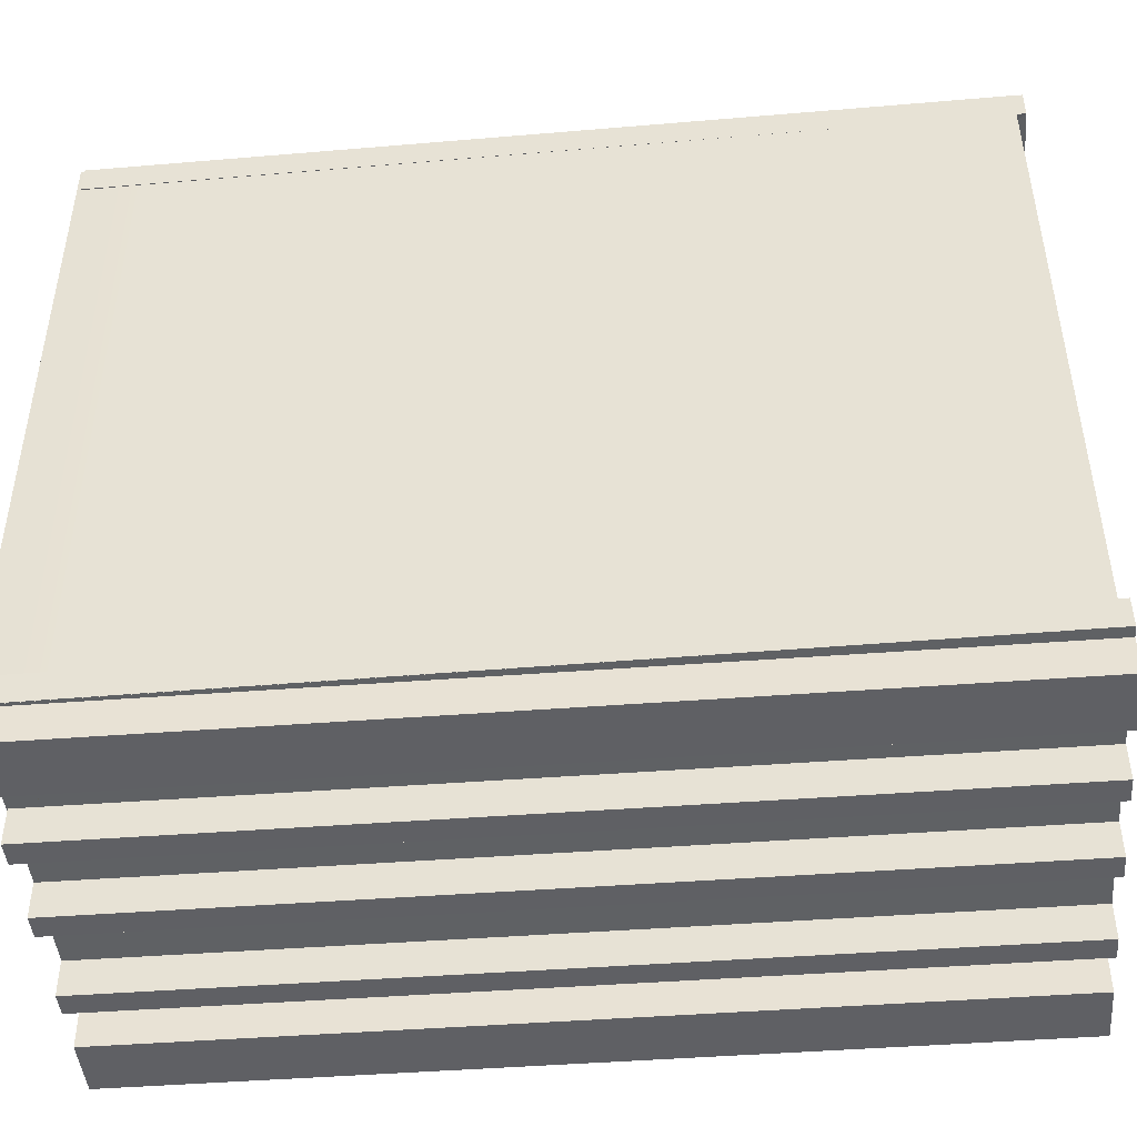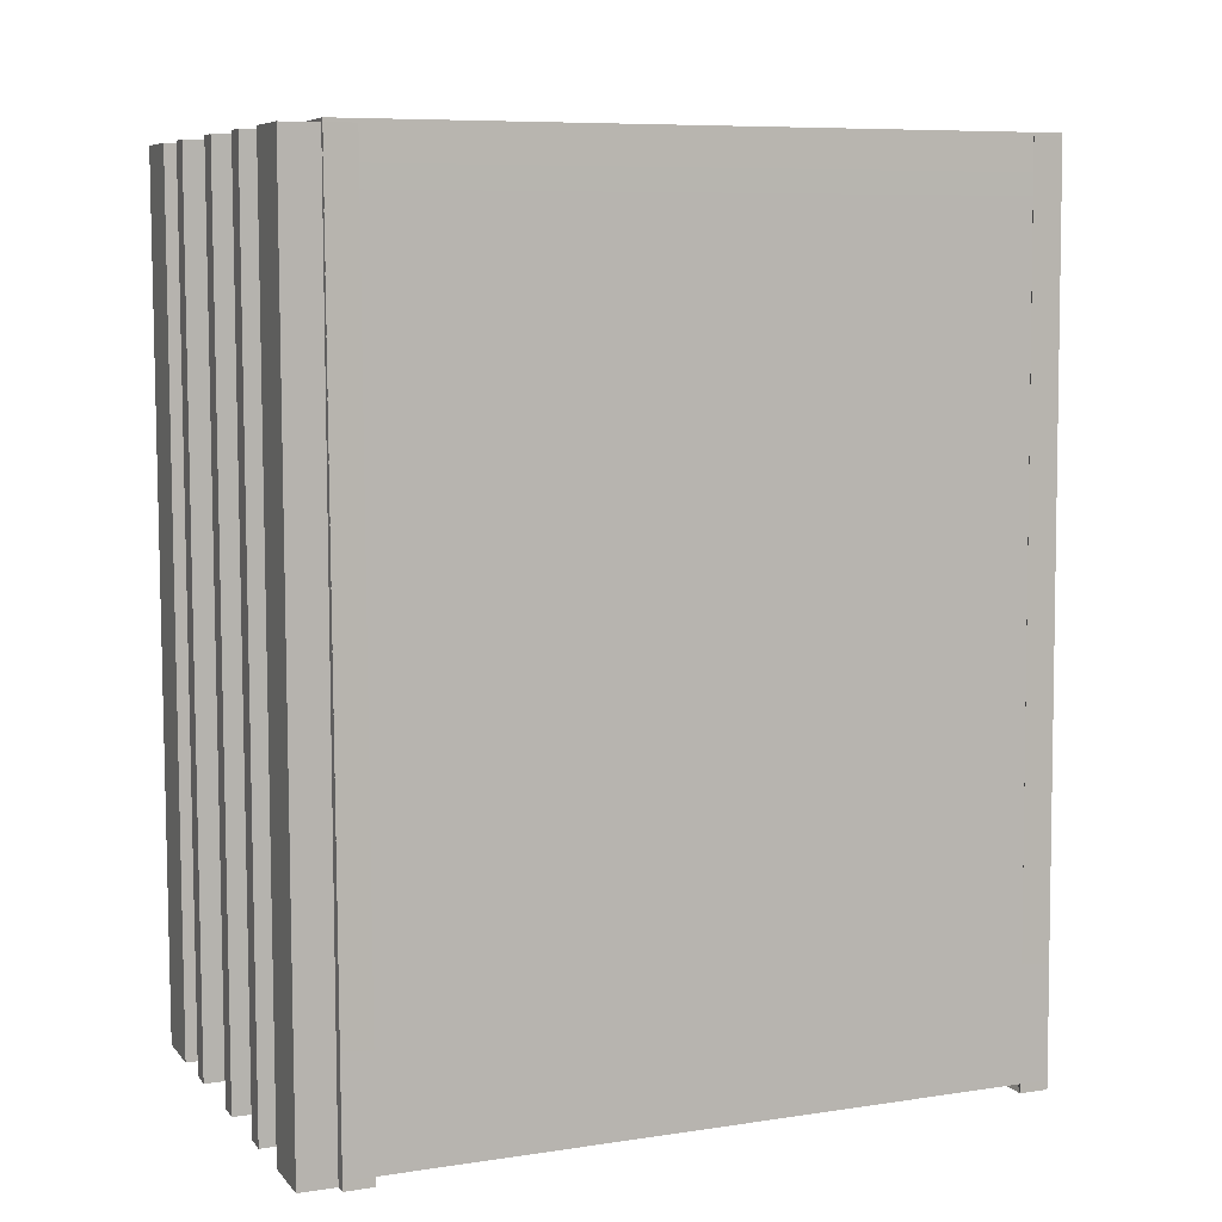
<metadata>
{"format":"obj","ext":"obj","renderer":"f3d","projection":"perspective","resolution":1024,"background":"white","views":[{"elev":-45.8,"azim":94.9,"up":"+Y"},{"elev":7.6,"azim":67.1,"up":"+Z"}]}
</metadata>
<code>
g SM_Elevator00
v -1.265 0.0001221 2.331
v 1.215 -0.005123 2.331
v 1.265 -0.0001221 -2.331
v -1.215 0.005123 -2.331
v -0.6274 3.84 1.722
v -0.6042 3.843 -1.706
v 0.6421 3.84 -1.706
v 0.6189 3.838 1.722
v -1.257 3.638 2.339
v 1.222 3.633 2.339
v 1.222 3.476 2.338
v -1.258 3.481 2.338
v -1.207 3.643 -2.323
v -1.257 3.638 2.339
v -1.258 3.481 2.338
v -1.208 3.486 -2.323
v -0.7195 3.627 1.819
v 0.7061 3.624 1.819
v 0.7335 3.627 -1.804
v -0.6921 3.63 -1.804
v -1.264 0.157 2.331
v -1.214 0.162 -2.33
v 1.265 0.1568 -2.33
v 1.215 0.1518 2.331
v 1.215 -0.005123 2.028
v 1.265 -0.0001221 -2.282
v 1.118 0.0001793 -2.285
v 1.068 -0.004822 2.025
v 1.211 -0.005482 2.201
v 1.064 -0.00518 2.198
v 1.208 -0.005791 2.349
v 1.061 -0.005489 2.346
v 0.235 -0.003788 2.329
v 0.2381 -0.003479 2.18
v 1.272 3.638 -2.275
v 1.075 3.633 2.033
v 1.125 3.638 -2.278
v 1.222 3.633 2.036
v 1.072 3.632 2.205
v 1.218 3.632 2.208
v 1.068 3.632 2.354
v 1.215 3.632 2.357
v 0.2454 3.634 2.188
v 0.2423 3.634 2.337
v 1.215 -0.005123 2.028
v 1.272 3.638 -2.275
v 1.265 -0.0001221 -2.282
v 1.222 3.633 2.036
v 1.218 3.632 2.208
v 1.211 -0.005482 2.201
v 1.215 3.632 2.357
v 1.208 -0.005791 2.349
v 1.068 -0.004822 2.025
v 1.118 0.0001793 -2.285
v 1.125 3.638 -2.278
v 1.075 3.633 2.033
v 1.064 -0.00518 2.198
v 1.072 3.632 2.205
v -1.265 0.0001221 2.331
v -1.215 0.005123 -2.331
v -1.214 0.162 -2.33
v -1.264 0.157 2.331
v 1.215 -0.005123 2.331
v -1.265 0.0001221 2.331
v -1.264 0.157 2.331
v 1.215 0.1518 2.331
v 1.222 3.633 2.339
v 1.272 3.638 -2.323
v 1.272 3.481 -2.323
v 1.222 3.476 2.338
v 1.272 3.638 -2.323
v -1.207 3.643 -2.323
v -1.208 3.486 -2.323
v 1.272 3.481 -2.323
v 1.265 -0.0001221 -2.331
v 1.215 -0.005123 2.331
v 1.215 0.1518 2.331
v 1.265 0.1568 -2.33
v -1.215 0.005123 -2.331
v 1.265 -0.0001221 -2.331
v 1.265 0.1568 -2.33
v -1.214 0.162 -2.33
v 1.265 -0.0001221 -2.282
v 1.272 3.638 -2.275
v 1.125 3.638 -2.278
v 1.118 0.0001793 -2.285
v 1.215 3.632 2.357
v 1.208 -0.005791 2.349
v 1.061 -0.005489 2.346
v 1.068 3.632 2.354
v 0.2423 3.634 2.337
v 0.235 -0.003788 2.329
v 0.2454 3.634 2.188
v 0.2423 3.634 2.337
v 0.235 -0.003788 2.329
v 0.2381 -0.003479 2.18
v 1.072 3.632 2.205
v 0.2454 3.634 2.188
v 0.2381 -0.003479 2.18
v 1.064 -0.00518 2.198
v -0.8708 3.634 2.188
v -0.8782 -0.003479 2.18
v -0.8813 -0.003788 2.329
v -0.8739 3.634 2.337
v -0.8708 3.634 2.188
v -1.123 3.635 2.181
v -1.13 -0.002743 2.173
v -0.8782 -0.003479 2.18
v -0.8782 -0.003479 2.18
v -1.134 -0.003052 2.322
v -0.8813 -0.003788 2.329
v -1.13 -0.002743 2.173
v -1.252 -0.002808 2.319
v -1.249 -0.002499 2.17
v -1.238 -0.001385 1.636
v -1.119 -0.001629 1.638
v -0.8813 -0.003788 2.329
v -1.126 3.635 2.329
v -0.8739 3.634 2.337
v -1.134 -0.003052 2.322
v -1.245 3.635 2.327
v -1.252 -0.002808 2.319
v -0.8739 3.634 2.337
v -1.123 3.635 2.181
v -0.8708 3.634 2.188
v -1.126 3.635 2.329
v -1.241 3.635 2.178
v -1.245 3.635 2.327
v -1.112 3.636 1.646
v -1.23 3.636 1.644
v -1.241 3.635 2.178
v -1.245 3.635 2.327
v -1.252 -0.002808 2.319
v -1.249 -0.002499 2.17
v -1.23 3.636 1.644
v -1.238 -0.001385 1.636
v -1.112 3.636 1.646
v -1.23 3.636 1.644
v -1.238 -0.001385 1.636
v -1.119 -0.001629 1.638
v -1.123 3.635 2.181
v -1.112 3.636 1.646
v -1.119 -0.001629 1.638
v -1.13 -0.002743 2.173
v -1.112 3.636 -1.61
v -1.119 -0.001629 -1.618
v -1.238 -0.001385 -1.62
v -1.23 3.636 -1.613
v -1.105 3.637 -1.931
v -1.224 3.637 -1.934
v -1.231 -0.0007172 -1.941
v -1.113 -0.0009613 -1.939
v -1.23 3.636 -1.613
v -1.224 3.637 -1.934
v -1.105 3.637 -1.931
v -1.112 3.636 -1.61
v -1.238 -0.001385 -1.62
v -1.231 -0.0007172 -1.941
v -1.224 3.637 -1.934
v -1.23 3.636 -1.613
v -1.119 -0.001629 -1.618
v -1.113 -0.0009613 -1.939
v -1.231 -0.0007172 -1.941
v -1.238 -0.001385 -1.62
v -1.112 3.636 -1.61
v -1.105 3.637 -1.931
v -1.113 -0.0009613 -1.939
v -1.119 -0.001629 -1.618
v 0.6189 3.838 1.722
v 1.222 3.633 2.339
v -1.257 3.638 2.339
v -0.6274 3.84 1.722
v -0.6042 3.843 -1.706
v -1.207 3.643 -2.323
v 1.272 3.638 -2.323
v 0.6421 3.84 -1.706
v -0.6274 3.84 1.722
v -1.257 3.638 2.339
v -1.207 3.643 -2.323
v -0.6042 3.843 -1.706
v 0.6421 3.84 -1.706
v 1.272 3.638 -2.323
v 1.222 3.633 2.339
v 0.6189 3.838 1.722
v -0.7195 3.627 1.819
v -1.258 3.481 2.338
v 1.222 3.476 2.338
v 0.7061 3.624 1.819
v 0.7335 3.627 -1.804
v 1.272 3.481 -2.323
v -1.208 3.486 -2.323
v -0.6921 3.63 -1.804
v -0.6921 3.63 -1.804
v -1.208 3.486 -2.323
v -1.258 3.481 2.338
v -0.7195 3.627 1.819
v 0.7061 3.624 1.819
v 1.222 3.476 2.338
v 1.272 3.481 -2.323
v 0.7335 3.627 -1.804
v 0.8623 0.0001221 2.331
v 0.8691 0.005123 -2.331
v 1.203 -0.0001221 -2.331
v 1.196 -0.005123 2.331
v 0.8593 -0.1939 2.33
v 1.193 -0.1992 2.33
v 1.2 -0.1942 -2.331
v 0.866 -0.1889 -2.331
v 1.203 -0.0001221 -2.331
v 1.2 -0.1942 -2.331
v 1.193 -0.1992 2.33
v 1.196 -0.005123 2.331
v 0.8691 0.005123 -2.331
v 0.866 -0.1889 -2.331
v 1.2 -0.1942 -2.331
v 1.203 -0.0001221 -2.331
v 0.8623 0.0001221 2.331
v 0.8593 -0.1939 2.33
v 0.866 -0.1889 -2.331
v 0.8691 0.005123 -2.331
v 1.196 -0.005123 2.331
v 1.193 -0.1992 2.33
v 0.8593 -0.1939 2.33
v 0.8623 0.0001221 2.331
v -1.185 0.0001221 2.331
v -1.178 0.005123 -2.331
v -0.8447 -0.0001221 -2.331
v -0.8514 -0.005123 2.331
v -1.188 -0.1939 2.33
v -0.8545 -0.1992 2.33
v -0.8478 -0.1942 -2.331
v -1.181 -0.1889 -2.331
v -0.8447 -0.0001221 -2.331
v -0.8478 -0.1942 -2.331
v -0.8545 -0.1992 2.33
v -0.8514 -0.005123 2.331
v -1.178 0.005123 -2.331
v -1.181 -0.1889 -2.331
v -0.8478 -0.1942 -2.331
v -0.8447 -0.0001221 -2.331
v -1.185 0.0001221 2.331
v -1.188 -0.1939 2.33
v -1.181 -0.1889 -2.331
v -1.178 0.005123 -2.331
v -0.8514 -0.005123 2.331
v -0.8545 -0.1992 2.33
v -1.188 -0.1939 2.33
v -1.185 0.0001221 2.331
v -0.6085 0.0001221 2.331
v -0.6057 0.005123 -2.331
v -0.4687 -0.0001221 -2.331
v -0.4714 -0.005123 2.331
v -0.6097 -0.1939 2.33
v -0.4727 -0.1992 2.33
v -0.4699 -0.1942 -2.331
v -0.607 -0.1889 -2.331
v -0.4687 -0.0001221 -2.331
v -0.4699 -0.1942 -2.331
v -0.4727 -0.1992 2.33
v -0.4714 -0.005123 2.331
v -0.6057 0.005123 -2.331
v -0.607 -0.1889 -2.331
v -0.4699 -0.1942 -2.331
v -0.4687 -0.0001221 -2.331
v -0.6085 0.0001221 2.331
v -0.6097 -0.1939 2.33
v -0.607 -0.1889 -2.331
v -0.6057 0.005123 -2.331
v -0.4714 -0.005123 2.331
v -0.4727 -0.1992 2.33
v -0.6097 -0.1939 2.33
v -0.6085 0.0001221 2.331
v 0.4343 0.0001221 2.331
v 0.437 0.005123 -2.331
v 0.5741 -0.0001221 -2.331
v 0.5713 -0.005123 2.331
v 0.433 -0.1939 2.33
v 0.5701 -0.1992 2.33
v 0.5728 -0.1942 -2.331
v 0.4358 -0.1889 -2.331
v 0.5741 -0.0001221 -2.331
v 0.5728 -0.1942 -2.331
v 0.5701 -0.1992 2.33
v 0.5713 -0.005123 2.331
v 0.437 0.005123 -2.331
v 0.4358 -0.1889 -2.331
v 0.5728 -0.1942 -2.331
v 0.5741 -0.0001221 -2.331
v 0.4343 0.0001221 2.331
v 0.433 -0.1939 2.33
v 0.4358 -0.1889 -2.331
v 0.437 0.005123 -2.331
v 0.5713 -0.005123 2.331
v 0.5701 -0.1992 2.33
v 0.433 -0.1939 2.33
v 0.4343 0.0001221 2.331
v -0.0553 0.0001221 2.331
v -0.05254 0.005123 -2.331
v 0.08449 -0.0001221 -2.331
v 0.08173 -0.005123 2.331
v -0.05656 -0.1939 2.33
v 0.08047 -0.1992 2.33
v 0.08324 -0.1942 -2.331
v -0.05379 -0.1889 -2.331
v 0.08449 -0.0001221 -2.331
v 0.08324 -0.1942 -2.331
v 0.08047 -0.1992 2.33
v 0.08173 -0.005123 2.331
v -0.05254 0.005123 -2.331
v -0.05379 -0.1889 -2.331
v 0.08324 -0.1942 -2.331
v 0.08449 -0.0001221 -2.331
v -0.0553 0.0001221 2.331
v -0.05656 -0.1939 2.33
v -0.05379 -0.1889 -2.331
v -0.05254 0.005123 -2.331
v 0.08173 -0.005123 2.331
v 0.08047 -0.1992 2.33
v -0.05656 -0.1939 2.33
v -0.0553 0.0001221 2.331
v 0.8722 1.801 2.208
v 0.8684 1.069 2.204
v 0.4374 1.069 2.195
v 0.4412 1.802 2.199
v 0.8749 1.801 2.082
v 0.4439 1.802 2.073
v 0.44 1.069 2.069
v 0.8711 1.069 2.078
v 0.8684 1.069 2.204
v 0.8711 1.069 2.078
v 0.44 1.069 2.069
v 0.4374 1.069 2.195
v 0.4374 1.069 2.195
v 0.44 1.069 2.069
v 0.4439 1.802 2.073
v 0.4412 1.802 2.199
v 0.4412 1.802 2.199
v 0.4439 1.802 2.073
v 0.8749 1.801 2.082
v 0.8722 1.801 2.208
v 0.8722 1.801 2.208
v 0.8749 1.801 2.082
v 0.8711 1.069 2.078
v 0.8684 1.069 2.204
v 0.7303 1.206 2.076
v 0.731 1.207 2.012
v 0.731 1.193 2.011
v 0.7303 1.193 2.076
v 0.6917 1.177 2.075
v 0.6924 1.177 2.01
v 0.687 1.181 2.01
v 0.6863 1.181 2.075
v 0.6806 1.193 2.075
v 0.6813 1.193 2.01
v 0.6864 1.218 2.075
v 0.6927 1.223 2.011
v 0.692 1.223 2.075
v 0.6871 1.219 2.011
v 0.6813 1.207 2.01
v 0.6806 1.206 2.075
v 0.6806 1.193 2.075
v 0.6813 1.193 2.01
v 0.6813 1.207 2.01
v 0.6806 1.206 2.075
v 0.731 1.193 2.011
v 0.731 1.207 2.012
v 0.7252 1.218 2.011
v 0.7251 1.181 2.011
v 0.7199 1.223 2.011
v 0.7196 1.177 2.011
v 0.7068 1.227 2.011
v 0.7064 1.172 2.011
v 0.7059 1.227 2.011
v 0.7055 1.172 2.011
v 0.6927 1.223 2.011
v 0.6924 1.177 2.01
v 0.6871 1.219 2.011
v 0.687 1.181 2.01
v 0.6813 1.207 2.01
v 0.6813 1.193 2.01
v 0.7245 1.218 2.076
v 0.7303 1.206 2.076
v 0.7303 1.193 2.076
v 0.7244 1.181 2.076
v 0.7192 1.222 2.076
v 0.7189 1.176 2.076
v 0.7061 1.227 2.076
v 0.7057 1.172 2.075
v 0.7052 1.227 2.076
v 0.7048 1.172 2.075
v 0.692 1.223 2.075
v 0.6917 1.177 2.075
v 0.6864 1.218 2.075
v 0.6863 1.181 2.075
v 0.6806 1.206 2.075
v 0.6806 1.193 2.075
v 0.7192 1.222 2.076
v 0.7252 1.218 2.011
v 0.7245 1.218 2.076
v 0.7199 1.223 2.011
v 0.7068 1.227 2.011
v 0.7061 1.227 2.076
v 0.7052 1.227 2.076
v 0.7059 1.227 2.011
v 0.6927 1.223 2.011
v 0.692 1.223 2.075
v 0.7055 1.172 2.011
v 0.6924 1.177 2.01
v 0.6917 1.177 2.075
v 0.7048 1.172 2.075
v 0.7057 1.172 2.075
v 0.7064 1.172 2.011
v 0.7196 1.177 2.011
v 0.7189 1.176 2.076
v 0.7244 1.181 2.076
v 0.7251 1.181 2.011
v 0.731 1.193 2.011
v 0.7251 1.181 2.011
v 0.7244 1.181 2.076
v 0.7303 1.193 2.076
v 0.7303 1.206 2.076
v 0.7245 1.218 2.076
v 0.7252 1.218 2.011
v 0.731 1.207 2.012
v 0.6884 1.627 2.075
v 0.6891 1.627 2.01
v 0.6846 1.631 2.01
v 0.6839 1.63 2.075
v 0.6777 1.643 2.075
v 0.6784 1.643 2.01
v 0.684 1.669 2.075
v 0.6895 1.673 2.011
v 0.6888 1.672 2.075
v 0.6847 1.669 2.011
v 0.6785 1.656 2.01
v 0.6778 1.656 2.075
v 0.6777 1.643 2.075
v 0.6784 1.643 2.01
v 0.6785 1.656 2.01
v 0.6778 1.656 2.075
v 0.7281 1.643 2.011
v 0.7281 1.656 2.012
v 0.722 1.669 2.011
v 0.7219 1.631 2.011
v 0.7174 1.672 2.011
v 0.7171 1.627 2.011
v 0.7035 1.677 2.011
v 0.7031 1.622 2.011
v 0.7035 1.677 2.011
v 0.6895 1.673 2.011
v 0.7031 1.622 2.011
v 0.6891 1.627 2.01
v 0.6847 1.669 2.011
v 0.6846 1.631 2.01
v 0.6785 1.656 2.01
v 0.6784 1.643 2.01
v 0.7213 1.668 2.076
v 0.7274 1.656 2.076
v 0.7274 1.643 2.076
v 0.7212 1.63 2.076
v 0.7167 1.672 2.076
v 0.7164 1.627 2.076
v 0.7028 1.677 2.076
v 0.7024 1.622 2.075
v 0.7028 1.677 2.076
v 0.6888 1.672 2.075
v 0.7024 1.622 2.075
v 0.6884 1.627 2.075
v 0.684 1.669 2.075
v 0.6839 1.63 2.075
v 0.6778 1.656 2.075
v 0.6777 1.643 2.075
v 0.7167 1.672 2.076
v 0.722 1.669 2.011
v 0.7213 1.668 2.076
v 0.7174 1.672 2.011
v 0.7035 1.677 2.011
v 0.7028 1.677 2.076
v 0.7028 1.677 2.076
v 0.7035 1.677 2.011
v 0.6895 1.673 2.011
v 0.6888 1.672 2.075
v 0.7031 1.622 2.011
v 0.6891 1.627 2.01
v 0.6884 1.627 2.075
v 0.7024 1.622 2.075
v 0.7024 1.622 2.075
v 0.7031 1.622 2.011
v 0.7171 1.627 2.011
v 0.7164 1.627 2.076
v 0.7212 1.63 2.076
v 0.7219 1.631 2.011
v 0.7281 1.643 2.011
v 0.7219 1.631 2.011
v 0.7212 1.63 2.076
v 0.7274 1.643 2.076
v 0.7274 1.656 2.076
v 0.7281 1.656 2.012
v 0.722 1.669 2.011
v 0.7213 1.668 2.076
v 0.5318 1.377 2.076
v 0.5325 1.377 2.012
v 0.5325 1.362 2.011
v 0.5317 1.361 2.076
v 0.4872 1.387 2.075
v 0.4949 1.393 2.011
v 0.4942 1.393 2.075
v 0.4879 1.388 2.011
v 0.4828 1.377 2.01
v 0.4821 1.377 2.075
v 0.4821 1.361 2.075
v 0.4828 1.362 2.01
v 0.4828 1.377 2.01
v 0.4821 1.377 2.075
v 0.5081 1.342 2.075
v 0.5088 1.342 2.011
v 0.5061 1.342 2.011
v 0.5054 1.342 2.075
v 0.4939 1.346 2.075
v 0.4946 1.346 2.01
v 0.4878 1.351 2.01
v 0.4871 1.351 2.075
v 0.4821 1.361 2.075
v 0.4828 1.362 2.01
v 0.5325 1.362 2.011
v 0.5325 1.377 2.012
v 0.5274 1.388 2.011
v 0.5274 1.351 2.011
v 0.5207 1.393 2.011
v 0.5204 1.346 2.011
v 0.5092 1.397 2.011
v 0.5088 1.342 2.011
v 0.5064 1.397 2.011
v 0.5061 1.342 2.011
v 0.4949 1.393 2.011
v 0.4946 1.346 2.01
v 0.4879 1.388 2.011
v 0.4878 1.351 2.01
v 0.4828 1.377 2.01
v 0.4828 1.362 2.01
v 0.5267 1.387 2.076
v 0.5318 1.377 2.076
v 0.5317 1.361 2.076
v 0.5266 1.351 2.076
v 0.52 1.393 2.076
v 0.5197 1.346 2.076
v 0.5085 1.397 2.076
v 0.5081 1.342 2.075
v 0.5057 1.397 2.076
v 0.5054 1.342 2.075
v 0.4942 1.393 2.075
v 0.4939 1.346 2.075
v 0.4872 1.387 2.075
v 0.4871 1.351 2.075
v 0.4821 1.377 2.075
v 0.4821 1.361 2.075
v 0.52 1.393 2.076
v 0.5274 1.388 2.011
v 0.5267 1.387 2.076
v 0.5207 1.393 2.011
v 0.5092 1.397 2.011
v 0.5085 1.397 2.076
v 0.5057 1.397 2.076
v 0.5064 1.397 2.011
v 0.4949 1.393 2.011
v 0.4942 1.393 2.075
v 0.5081 1.342 2.075
v 0.5204 1.346 2.011
v 0.5088 1.342 2.011
v 0.5197 1.346 2.076
v 0.5266 1.351 2.076
v 0.5274 1.351 2.011
v 0.5325 1.362 2.011
v 0.5274 1.351 2.011
v 0.5266 1.351 2.076
v 0.5317 1.361 2.076
v 0.5318 1.377 2.076
v 0.5267 1.387 2.076
v 0.5274 1.388 2.011
v 0.5325 1.377 2.012
g SM_Elevator00_0
f 3 2 1
f 4 3 1
f 7 6 5
f 8 7 5
f 11 10 9
f 12 11 9
f 15 14 13
f 16 15 13
f 19 18 17
f 20 19 17
f 23 22 21
f 24 23 21
f 27 26 25
f 28 27 25
f 25 29 28
f 29 30 28
f 29 31 30
f 31 32 30
f 32 33 30
f 33 34 30
f 37 36 35
f 36 38 35
f 36 39 38
f 39 40 38
f 39 41 40
f 41 42 40
f 39 43 41
f 43 44 41
f 47 46 45
f 46 48 45
f 48 49 45
f 49 50 45
f 49 51 50
f 51 52 50
f 55 54 53
f 56 55 53
f 53 57 56
f 57 58 56
f 61 60 59
f 62 61 59
f 65 64 63
f 66 65 63
f 69 68 67
f 70 69 67
f 73 72 71
f 74 73 71
f 77 76 75
f 78 77 75
f 81 80 79
f 82 81 79
f 85 84 83
f 86 85 83
f 89 88 87
f 90 89 87
f 90 91 89
f 91 92 89
f 95 94 93
f 96 95 93
f 99 98 97
f 100 99 97
f 103 102 101
f 104 103 101
f 107 106 105
f 108 107 105
f 111 110 109
f 110 112 109
f 110 113 112
f 113 114 112
f 114 115 112
f 115 116 112
f 119 118 117
f 118 120 117
f 118 121 120
f 121 122 120
f 125 124 123
f 124 126 123
f 124 127 126
f 127 128 126
f 124 129 127
f 129 130 127
f 133 132 131
f 134 133 131
f 131 135 134
f 135 136 134
f 139 138 137
f 140 139 137
f 143 142 141
f 144 143 141
f 147 146 145
f 148 147 145
f 151 150 149
f 152 151 149
f 155 154 153
f 156 155 153
f 159 158 157
f 160 159 157
f 163 162 161
f 164 163 161
f 167 166 165
f 168 167 165
f 171 170 169
f 172 171 169
f 175 174 173
f 176 175 173
f 179 178 177
f 180 179 177
f 183 182 181
f 184 183 181
f 187 186 185
f 188 187 185
f 191 190 189
f 192 191 189
f 195 194 193
f 196 195 193
f 199 198 197
f 200 199 197
f 203 202 201
f 204 203 201
f 207 206 205
f 208 207 205
f 211 210 209
f 212 211 209
f 215 214 213
f 216 215 213
f 219 218 217
f 220 219 217
f 223 222 221
f 224 223 221
f 227 226 225
f 228 227 225
f 231 230 229
f 232 231 229
f 235 234 233
f 236 235 233
f 239 238 237
f 240 239 237
f 243 242 241
f 244 243 241
f 247 246 245
f 248 247 245
f 251 250 249
f 252 251 249
f 255 254 253
f 256 255 253
f 259 258 257
f 260 259 257
f 263 262 261
f 264 263 261
f 267 266 265
f 268 267 265
f 271 270 269
f 272 271 269
f 275 274 273
f 276 275 273
f 279 278 277
f 280 279 277
f 283 282 281
f 284 283 281
f 287 286 285
f 288 287 285
f 291 290 289
f 292 291 289
f 295 294 293
f 296 295 293
f 299 298 297
f 300 299 297
f 303 302 301
f 304 303 301
f 307 306 305
f 308 307 305
f 311 310 309
f 312 311 309
f 315 314 313
f 316 315 313
f 319 318 317
f 320 319 317
g SM_Elevator00_1
f 323 322 321
f 324 323 321
g SM_Elevator00_2
f 327 326 325
f 328 327 325
f 331 330 329
f 332 331 329
f 335 334 333
f 336 335 333
f 339 338 337
f 340 339 337
f 343 342 341
f 344 343 341
f 347 346 345
f 348 347 345
f 351 350 349
f 352 351 349
f 351 352 353
f 354 351 353
f 357 356 355
f 356 358 355
f 355 358 359
f 360 355 359
f 363 362 361
f 364 363 361
f 367 366 365
f 365 368 367
f 368 369 367
f 368 370 369
f 370 371 369
f 370 372 371
f 372 373 371
f 372 374 373
f 374 375 373
f 374 376 375
f 376 377 375
f 376 378 377
f 378 379 377
f 378 380 379
f 383 382 381
f 381 384 383
f 381 385 384
f 385 386 384
f 385 387 386
f 387 388 386
f 387 389 388
f 389 390 388
f 389 391 390
f 391 392 390
f 391 393 392
f 393 394 392
f 393 395 394
f 395 396 394
f 399 398 397
f 398 400 397
f 400 401 397
f 401 402 397
f 402 401 403
f 401 404 403
f 403 404 405
f 406 403 405
f 409 408 407
f 410 409 407
f 410 407 411
f 407 412 411
f 412 413 411
f 413 414 411
f 414 413 415
f 413 416 415
f 419 418 417
f 420 419 417
f 423 422 421
f 424 423 421
g SM_Elevator00_3
f 427 426 425
f 428 427 425
f 427 428 429
f 430 427 429
f 433 432 431
f 432 434 431
f 431 434 435
f 436 431 435
f 439 438 437
f 440 439 437
f 443 442 441
f 441 444 443
f 444 445 443
f 444 446 445
f 446 447 445
f 446 448 447
f 448 449 447
f 448 450 449
f 448 451 450
f 451 452 450
f 452 453 450
f 452 454 453
f 454 455 453
f 454 456 455
f 459 458 457
f 457 460 459
f 457 461 460
f 461 462 460
f 461 463 462
f 463 464 462
f 463 465 464
f 465 466 464
f 466 467 464
f 466 468 467
f 466 469 468
f 469 470 468
f 469 471 470
f 471 472 470
f 475 474 473
f 474 476 473
f 476 477 473
f 477 478 473
f 478 477 479
f 477 480 479
f 479 480 481
f 482 479 481
f 485 484 483
f 486 485 483
f 486 483 487
f 483 488 487
f 488 489 487
f 489 490 487
f 490 489 491
f 489 492 491
f 495 494 493
f 496 495 493
f 496 493 497
f 493 498 497
f 498 499 497
f 499 500 497
g SM_Elevator00_4
f 503 502 501
f 504 503 501
f 507 506 505
f 506 508 505
f 505 508 509
f 510 505 509
f 513 512 511
f 514 513 511
f 517 516 515
f 518 517 515
f 518 519 517
f 519 520 517
f 521 520 519
f 522 521 519
f 521 522 523
f 524 521 523
f 527 526 525
f 525 528 527
f 528 529 527
f 528 530 529
f 530 531 529
f 530 532 531
f 532 533 531
f 532 534 533
f 534 535 533
f 534 536 535
f 536 537 535
f 536 538 537
f 538 539 537
f 538 540 539
f 543 542 541
f 541 544 543
f 541 545 544
f 545 546 544
f 545 547 546
f 547 548 546
f 547 549 548
f 549 550 548
f 549 551 550
f 551 552 550
f 551 553 552
f 553 554 552
f 553 555 554
f 555 556 554
f 559 558 557
f 558 560 557
f 560 561 557
f 561 562 557
f 562 561 563
f 561 564 563
f 563 564 565
f 566 563 565
f 569 568 567
f 568 570 567
f 570 568 571
f 568 572 571
f 575 574 573
f 576 575 573
f 579 578 577
f 580 579 577

</code>
